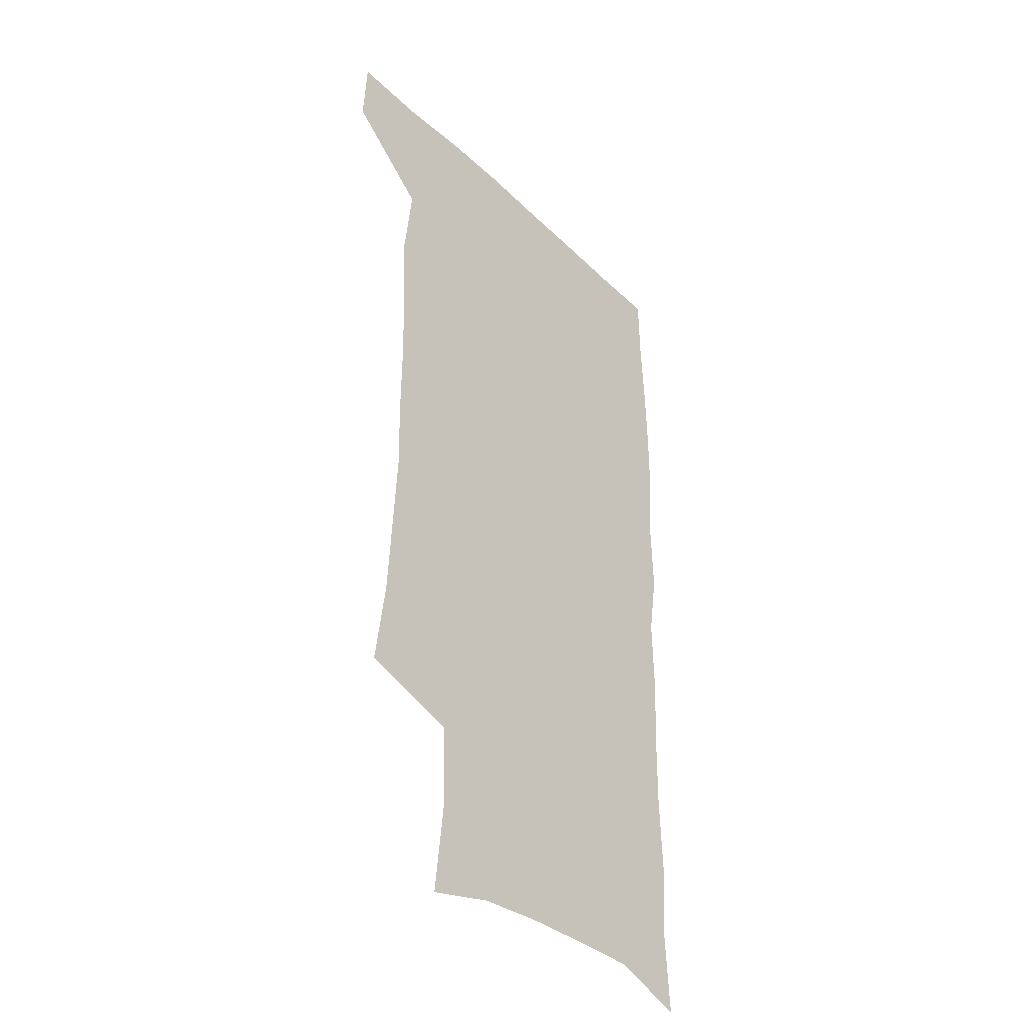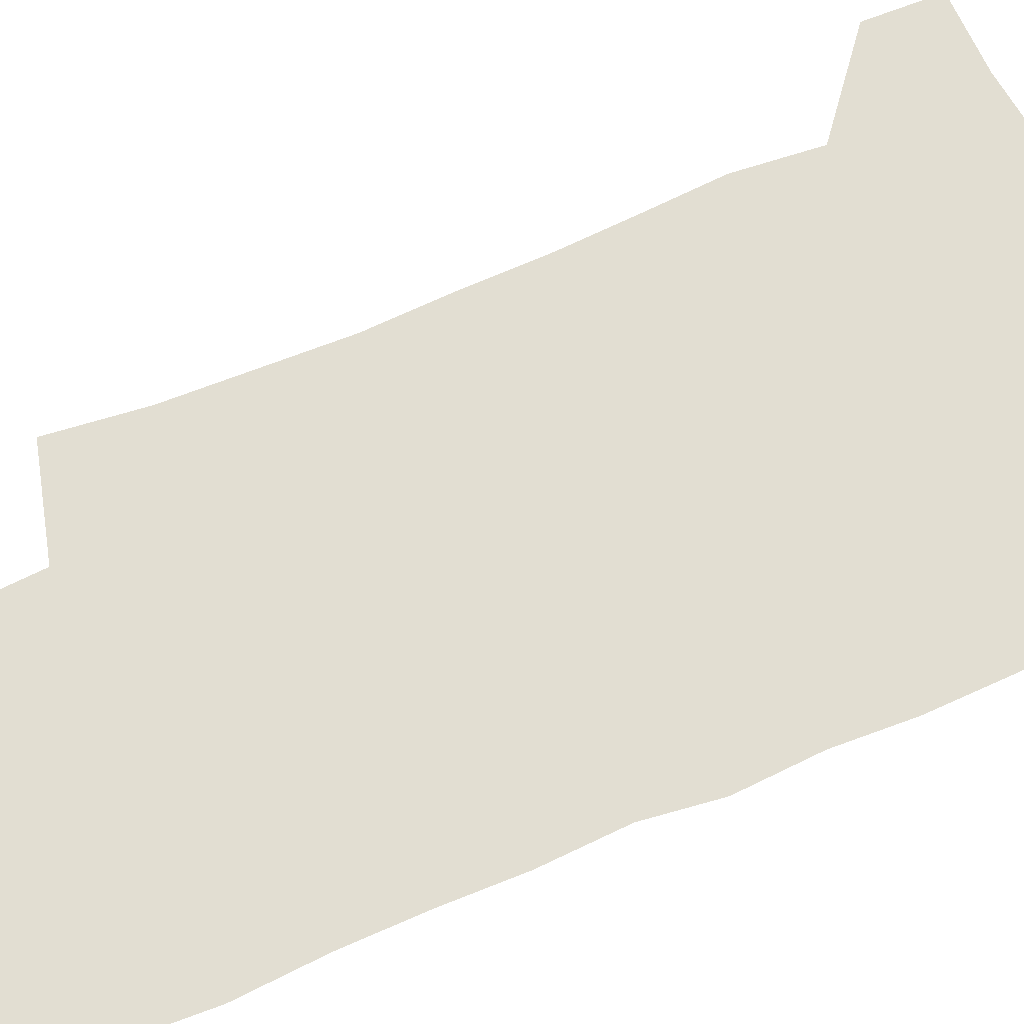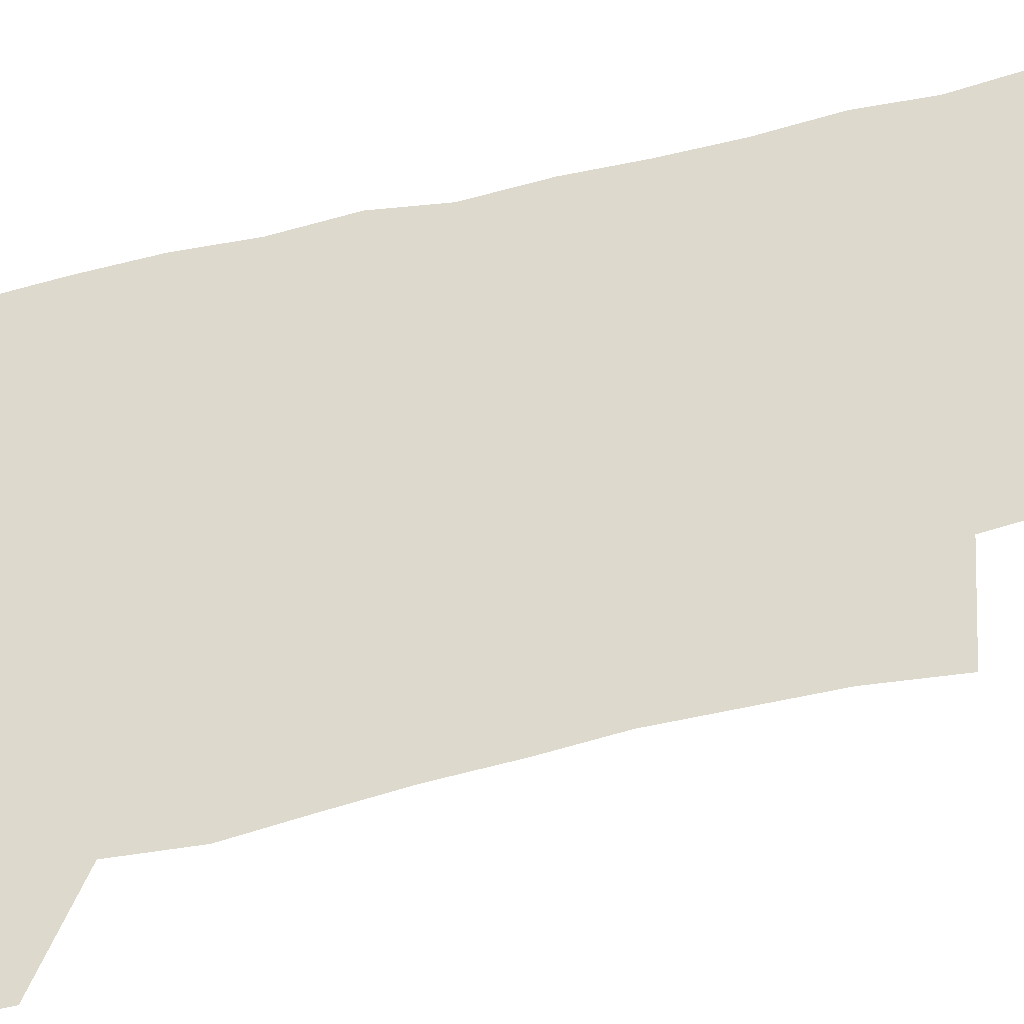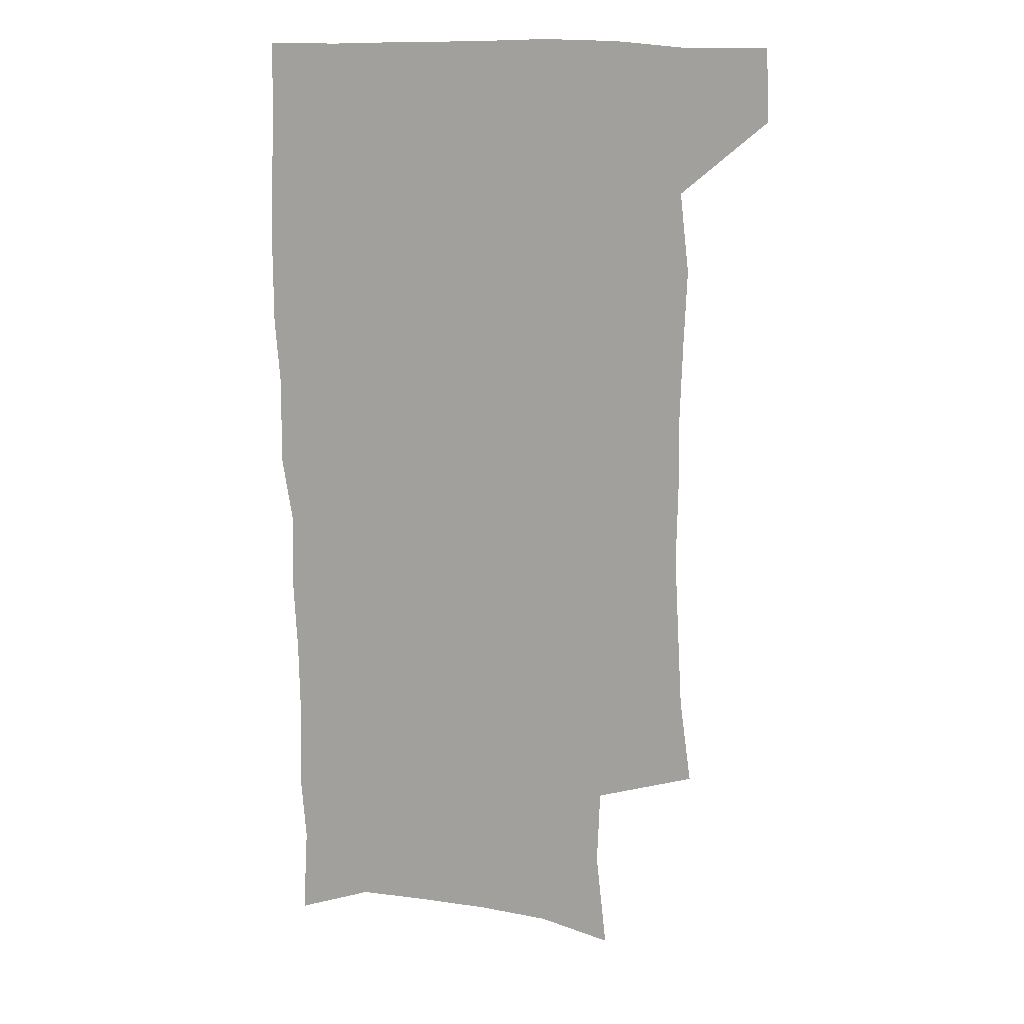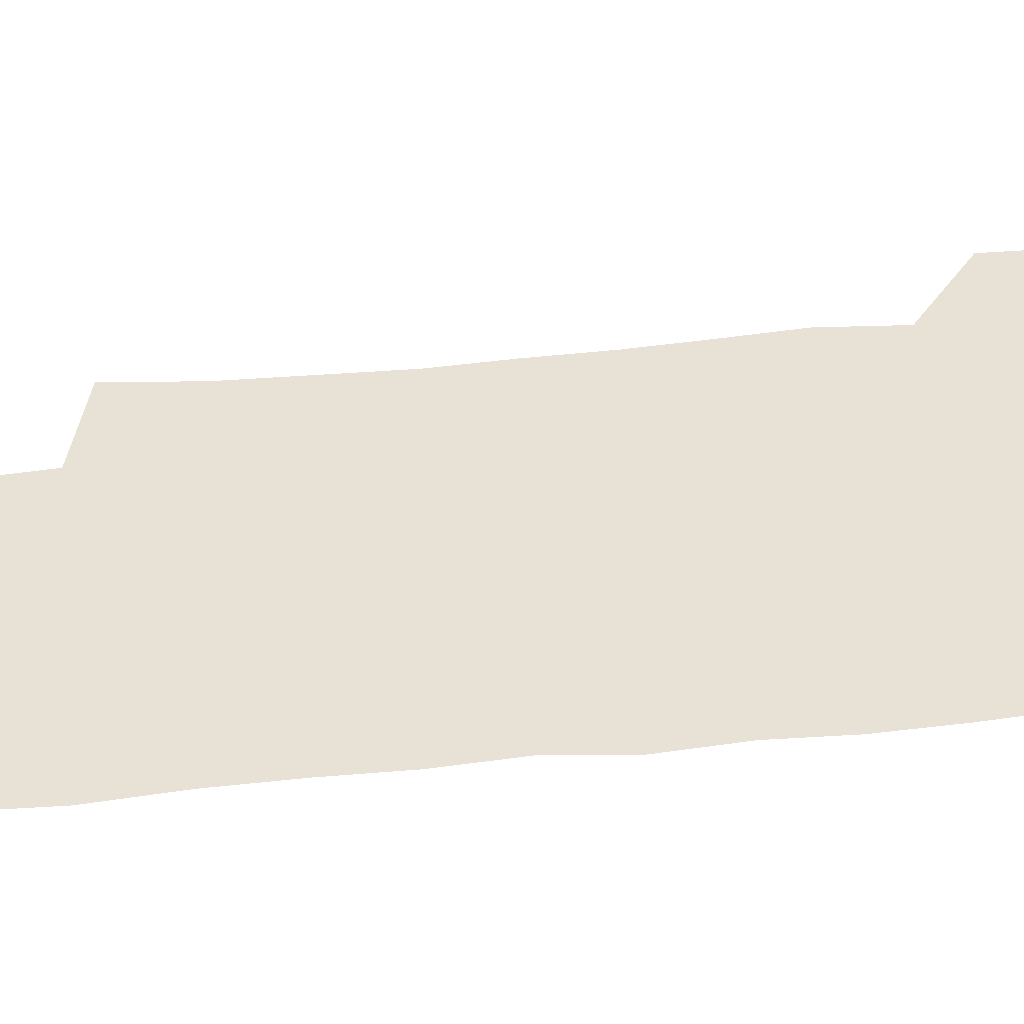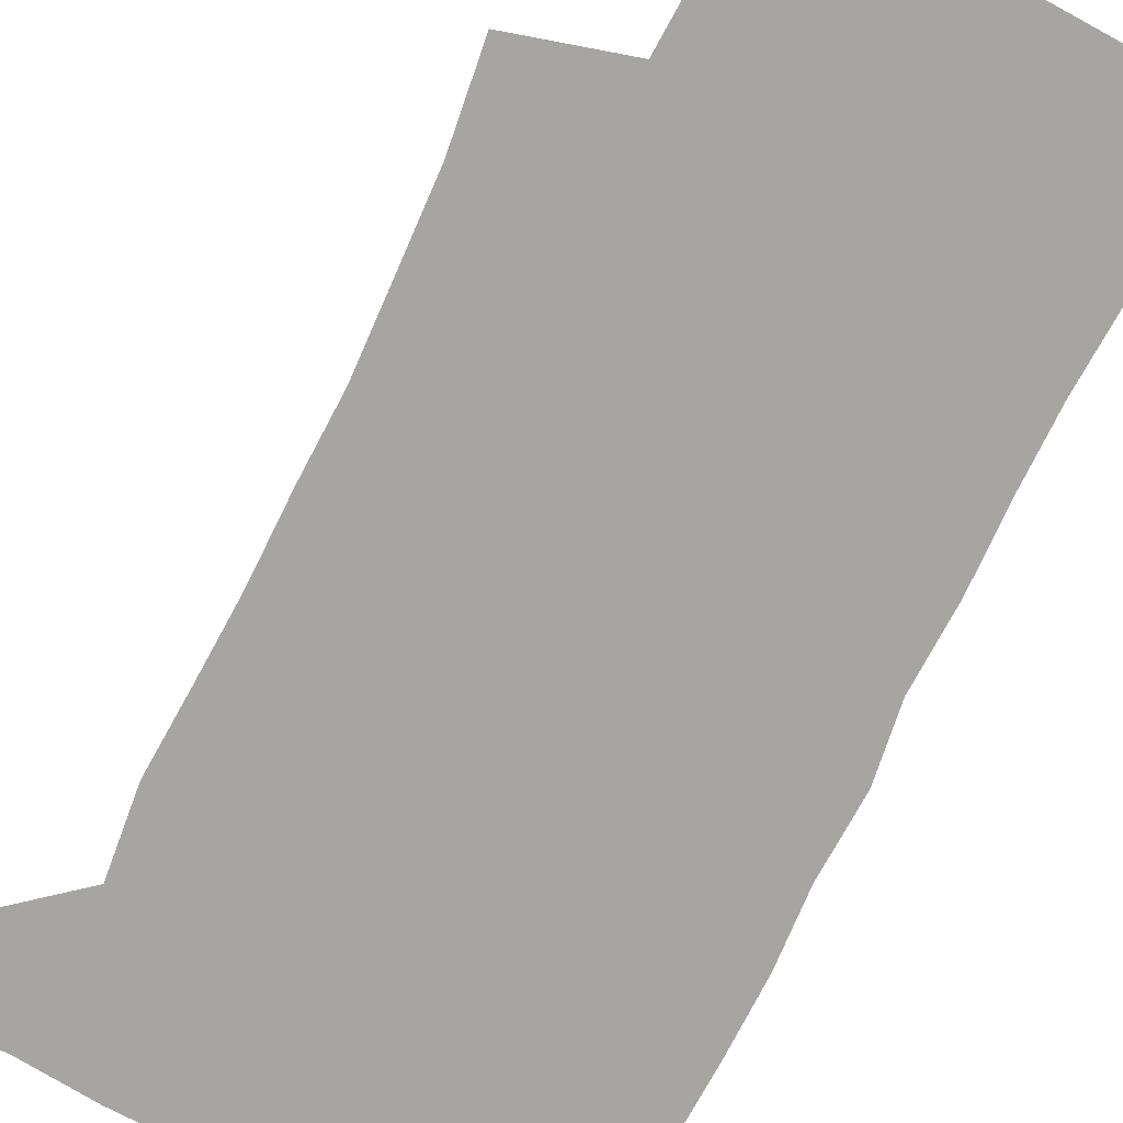
<metadata>
{"format":"obj","ext":"obj","renderer":"f3d","projection":"perspective","resolution":1024,"background":"white","views":[{"elev":-38.2,"azim":-49.9,"up":"+Y"},{"elev":67.8,"azim":65.4,"up":"+Z"},{"elev":71.9,"azim":-104.4,"up":"+Z"},{"elev":15.2,"azim":-168.2,"up":"+Y"},{"elev":40.5,"azim":81.3,"up":"+Z"},{"elev":-73.8,"azim":-26.8,"up":"+Z"}]}
</metadata>
<code>
v 477.7 538.2 0
v 479.2 567.8 0
v 503.4 246.6 0
v 508.2 282.5 0
v 510 315.1 0
v 511.9 348.6 0
v 511.3 380.2 0
v 511.6 412.7 0
v 510.6 444.4 0
v 509.4 475.4 0
v 513.1 508.2 0
v 511.1 538.3 0
v 511.4 567.5 0
v 540.8 162.4 0
v 545.1 203 0
v 544 234.9 0
v 547.4 270.7 0
v 548.3 302.5 0
v 546.7 331.4 0
v 547.5 363 0
v 547.1 392.7 0
v 545.7 421.8 0
v 545 451.5 0
v 545.3 481.2 0
v 545 510 0
v 545 538.4 0
v 541 570.1 0
v 570.2 170.6 0
v 575.1 215 0
v 575.9 247.7 0
v 576.4 279.2 0
v 575.8 308.1 0
v 576.1 339 0
v 576.5 369.6 0
v 575.1 396.7 0
v 574.6 425.5 0
v 575 455.2 0
v 574.7 483.2 0
v 574.6 511 0
v 574.6 538.4 0
v 571.1 570.7 0
v 598.9 173.5 0
v 601.3 216.2 0
v 602.3 251.6 0
v 602.5 281.9 0
v 602.6 311.7 0
v 602.4 340.3 0
v 602.5 370.1 0
v 602.8 400 0
v 602.5 427.8 0
v 602.7 456.7 0
v 602.6 484.2 0
v 602.9 511.9 0
v 602.5 539.8 0
v 601.6 569.6 0
v 627.6 174.9 0
v 627.7 217.3 0
v 628 249.8 0
v 628.7 278.9 0
v 628.3 312 0
v 628.6 341.7 0
v 628.8 371 0
v 629.2 399.6 0
v 629.7 427.5 0
v 629.8 456.2 0
v 630 484.3 0
v 630.3 511.9 0
v 630.7 539.4 0
v 631.1 569.1 0
v 656 175.7 0
v 654.5 213.3 0
v 654.7 244.9 0
v 655.4 275.2 0
v 655.3 306.7 0
v 655.7 337.1 0
v 656.1 367.1 0
v 657 396.1 0
v 657.4 425.4 0
v 658 454.1 0
v 658.9 482.5 0
v 659.2 511 0
v 659.5 539.4 0
v 660.5 568.2 0
v 686.6 165.5 0
v 684.5 202.6 0
v 686.7 232.1 0
v 685.5 265 0
v 686 296.1 0
v 687.5 326.2 0
v 686.8 358.5 0
v 691.2 386.6 0
v 690.3 418.4 0
v 692.5 447.9 0
v 692.5 478.3 0
v 691.7 508.7 0
v 690.2 538.8 0
v 689.8 568.1 0
v 691 601 0
f 11 12 1
f 1 12 2
f 12 13 2
f 16 17 3
f 3 17 4
f 17 18 4
f 4 18 5
f 18 19 5
f 5 19 6
f 19 20 6
f 6 20 7
f 20 21 7
f 7 21 8
f 21 22 8
f 8 22 9
f 22 23 9
f 9 23 10
f 23 24 10
f 10 24 11
f 24 25 11
f 11 25 12
f 25 26 12
f 12 26 13
f 26 27 13
f 14 28 15
f 28 29 15
f 15 29 16
f 29 30 16
f 16 30 17
f 30 31 17
f 17 31 18
f 31 32 18
f 18 32 19
f 32 33 19
f 19 33 20
f 33 34 20
f 20 34 21
f 34 35 21
f 21 35 22
f 35 36 22
f 22 36 23
f 36 37 23
f 23 37 24
f 37 38 24
f 24 38 25
f 38 39 25
f 25 39 26
f 39 40 26
f 26 40 27
f 40 41 27
f 28 42 29
f 42 43 29
f 29 43 30
f 43 44 30
f 30 44 31
f 44 45 31
f 31 45 32
f 45 46 32
f 32 46 33
f 46 47 33
f 33 47 34
f 47 48 34
f 34 48 35
f 48 49 35
f 35 49 36
f 49 50 36
f 36 50 37
f 50 51 37
f 37 51 38
f 51 52 38
f 38 52 39
f 52 53 39
f 39 53 40
f 53 54 40
f 40 54 41
f 54 55 41
f 42 56 43
f 56 57 43
f 43 57 44
f 57 58 44
f 44 58 45
f 58 59 45
f 45 59 46
f 59 60 46
f 46 60 47
f 60 61 47
f 47 61 48
f 61 62 48
f 48 62 49
f 62 63 49
f 49 63 50
f 63 64 50
f 50 64 51
f 64 65 51
f 51 65 52
f 65 66 52
f 52 66 53
f 66 67 53
f 53 67 54
f 67 68 54
f 54 68 55
f 68 69 55
f 56 70 57
f 70 71 57
f 57 71 58
f 71 72 58
f 58 72 59
f 72 73 59
f 59 73 60
f 73 74 60
f 60 74 61
f 74 75 61
f 61 75 62
f 75 76 62
f 62 76 63
f 76 77 63
f 63 77 64
f 77 78 64
f 64 78 65
f 78 79 65
f 65 79 66
f 79 80 66
f 66 80 67
f 80 81 67
f 67 81 68
f 81 82 68
f 68 82 69
f 82 83 69
f 70 84 71
f 84 85 71
f 71 85 72
f 85 86 72
f 72 86 73
f 86 87 73
f 73 87 74
f 87 88 74
f 74 88 75
f 88 89 75
f 75 89 76
f 89 90 76
f 76 90 77
f 90 91 77
f 77 91 78
f 91 92 78
f 78 92 79
f 92 93 79
f 79 93 80
f 93 94 80
f 80 94 81
f 94 95 81
f 81 95 82
f 95 96 82
f 82 96 83
f 96 97 83

</code>
